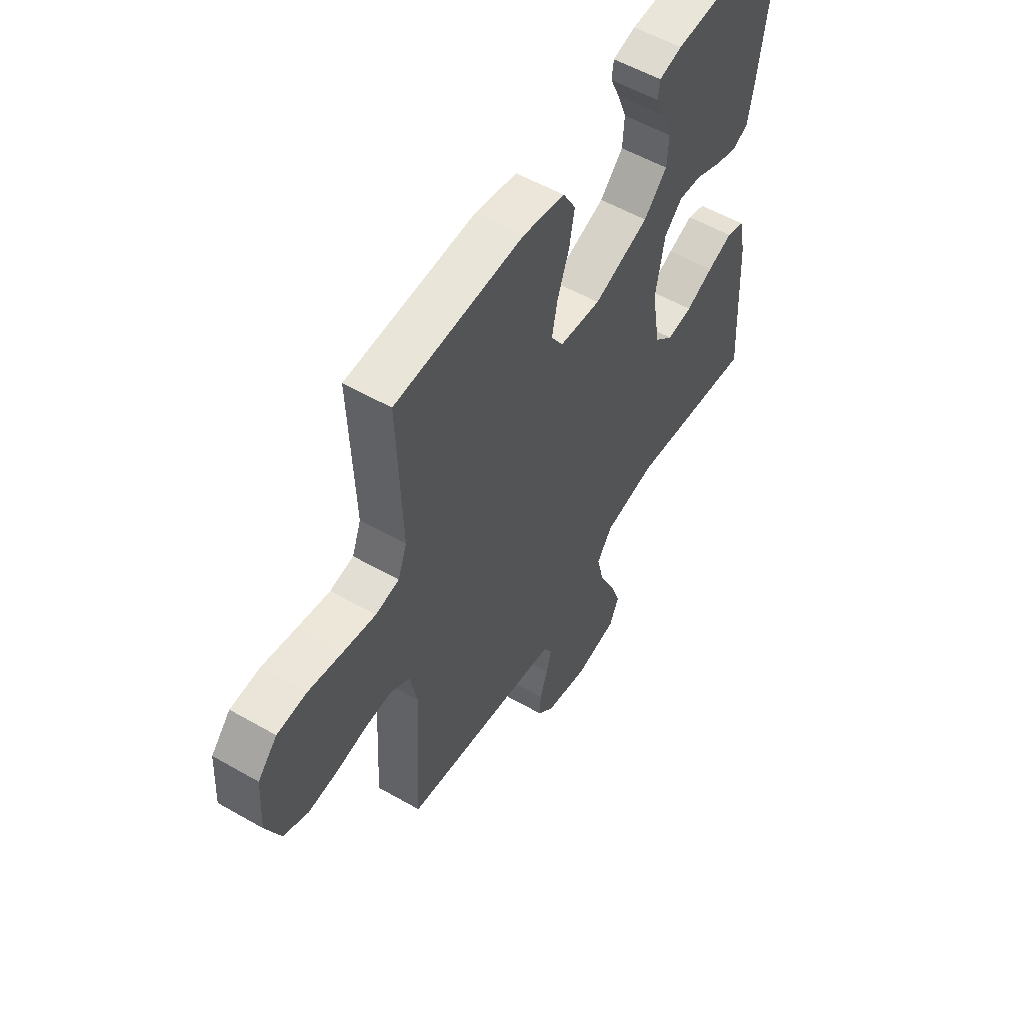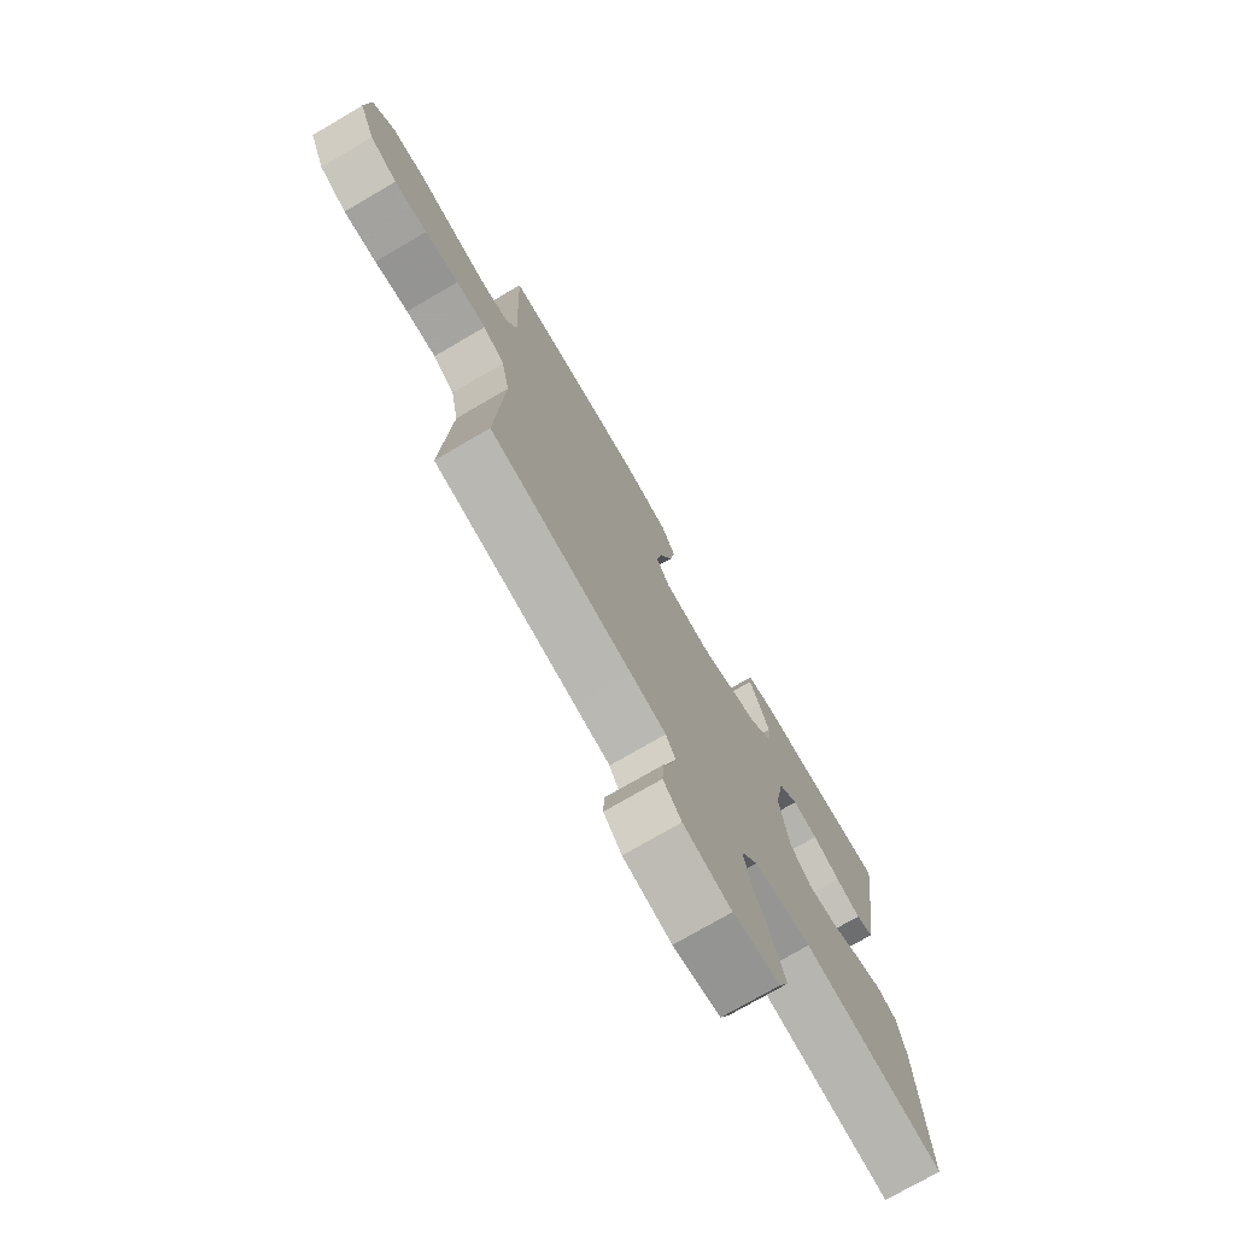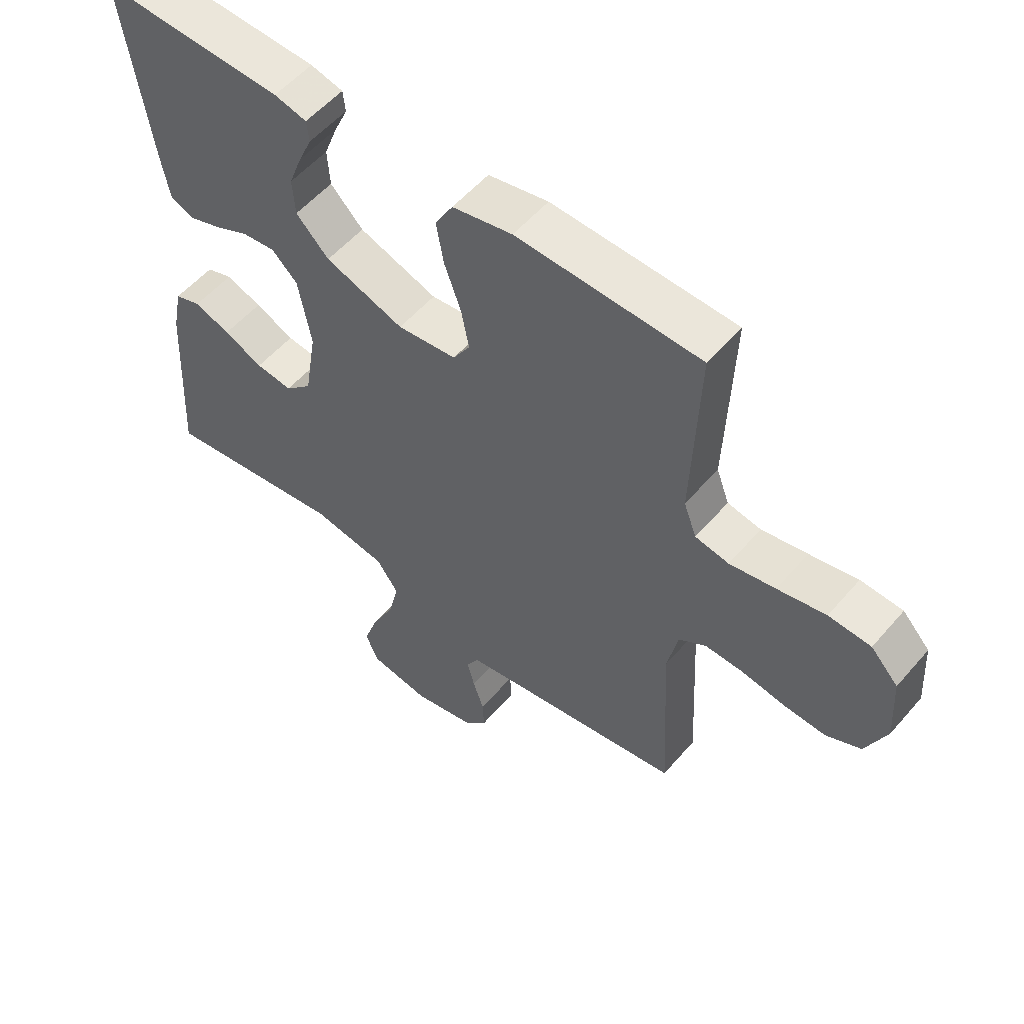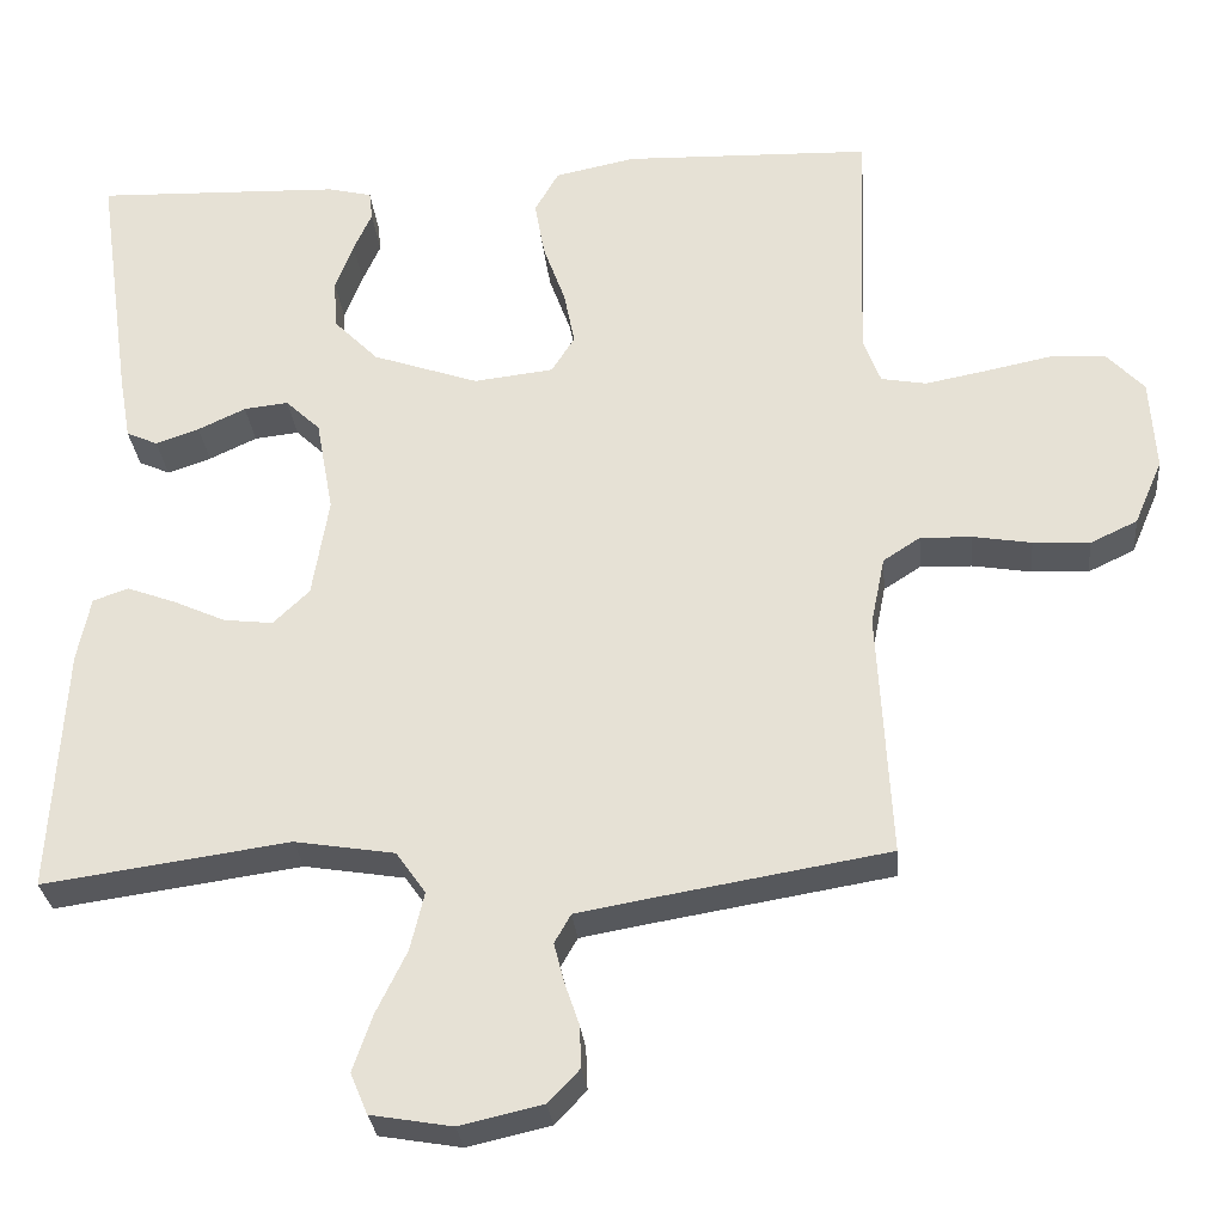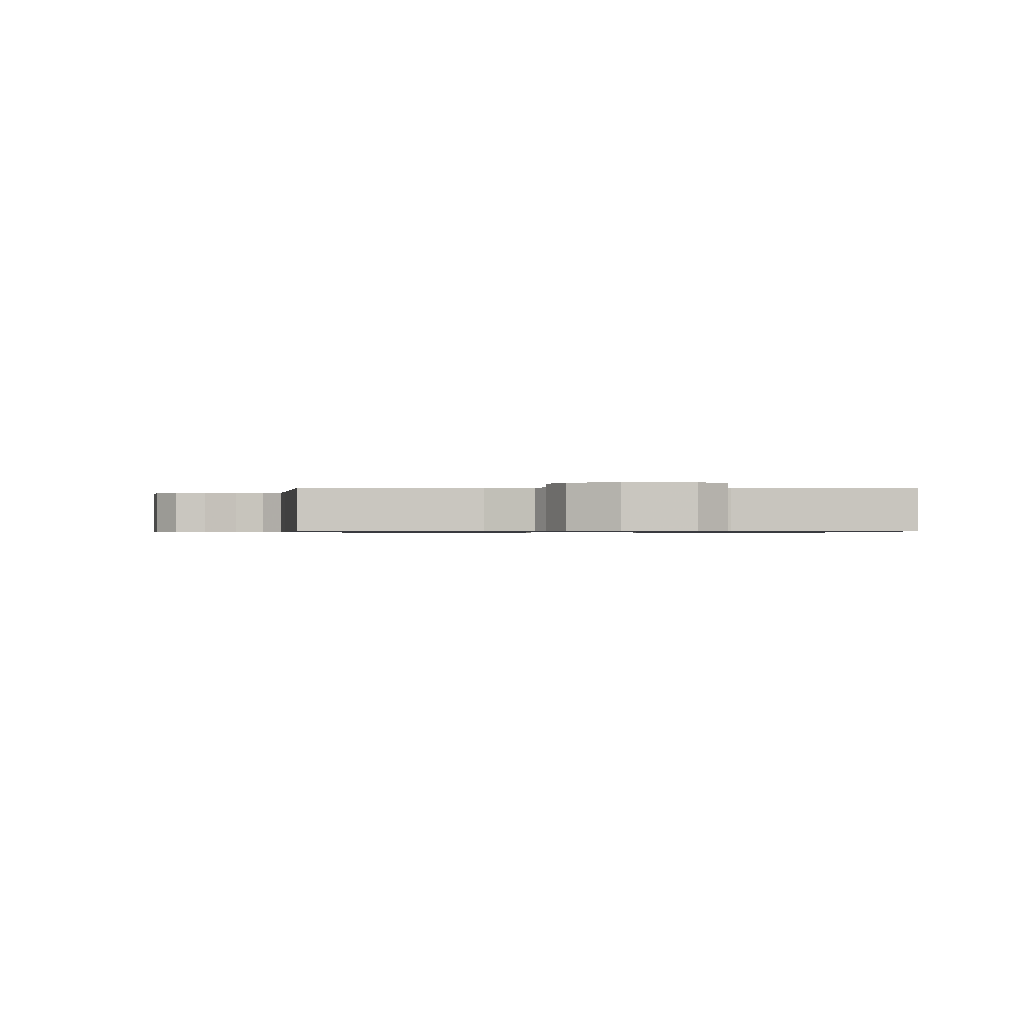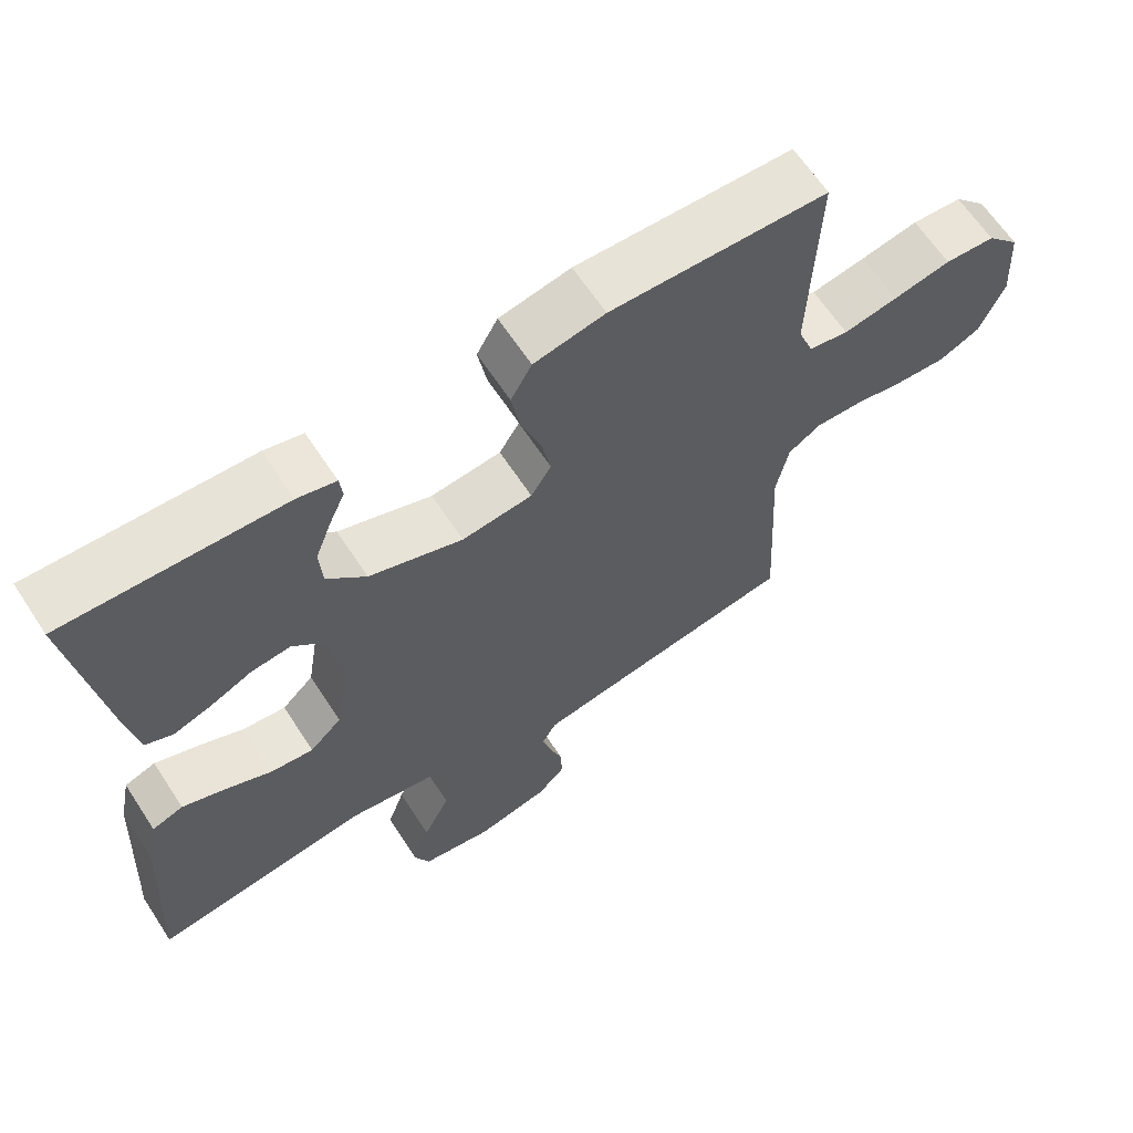
<metadata>
{"format":"obj","ext":"obj","renderer":"f3d","projection":"perspective","resolution":1024,"background":"white","views":[{"elev":55.4,"azim":-58.9,"up":"+Z"},{"elev":-75.0,"azim":-59.8,"up":"+Z"},{"elev":55.1,"azim":-140.1,"up":"+Z"},{"elev":-29.3,"azim":-174.6,"up":"+Z"},{"elev":-0.7,"azim":-90.6,"up":"+Y"},{"elev":64.0,"azim":146.8,"up":"+Z"}]}
</metadata>
<code>
v -0.5 0.07 -0.5
v -0.484 0.07 -0.2
v -0.501 0.07 -0.117
v -0.546 0.07 -0.088
v -0.609 0.07 -0.09
v -0.68 0.07 -0.102
v -0.749 0.07 -0.106
v -0.806 0.07 -0.079
v -0.84 0.07 0
v -0.833 0.07 0.112
v -0.788 0.07 0.16
v -0.719 0.07 0.164
v -0.64 0.07 0.148
v -0.565 0.07 0.134
v -0.51 0.07 0.144
v -0.489 0.07 0.2
v -0.5 0.07 0.5
v -0.2 0.07 0.51
v -0.102 0.07 0.49
v -0.073 0.07 0.439
v -0.085 0.07 0.37
v -0.112 0.07 0.295
v -0.125 0.07 0.229
v -0.097 0.07 0.184
v 0 0.07 0.173
v 0.129 0.07 0.218
v 0.183 0.07 0.273
v 0.187 0.07 0.334
v 0.165 0.07 0.392
v 0.143 0.07 0.441
v 0.147 0.07 0.476
v 0.2 0.07 0.489
v 0.5 0.07 0.5
v 0.457 0.07 0.2
v 0.443 0.07 0.121
v 0.405 0.07 0.104
v 0.352 0.07 0.122
v 0.294 0.07 0.149
v 0.24 0.07 0.155
v 0.198 0.07 0.115
v 0.177 0.07 0
v 0.197 0.07 -0.122
v 0.241 0.07 -0.164
v 0.301 0.07 -0.157
v 0.365 0.07 -0.128
v 0.424 0.07 -0.106
v 0.467 0.07 -0.121
v 0.483 0.07 -0.2
v 0.5 0.07 -0.5
v 0.2 0.07 -0.458
v 0.078 0.07 -0.478
v 0.042 0.07 -0.529
v 0.059 0.07 -0.6
v 0.096 0.07 -0.676
v 0.12 0.07 -0.745
v 0.099 0.07 -0.795
v 0 0.07 -0.812
v -0.101 0.07 -0.789
v -0.139 0.07 -0.749
v -0.137 0.07 -0.698
v -0.119 0.07 -0.645
v -0.107 0.07 -0.598
v -0.127 0.07 -0.563
v -0.2 0.07 -0.55
v -0.5 0 -0.5
v -0.484 0 -0.2
v -0.501 0 -0.117
v -0.546 0 -0.088
v -0.609 0 -0.09
v -0.68 0 -0.102
v -0.749 0 -0.106
v -0.806 0 -0.079
v -0.84 0 0
v -0.833 0 0.112
v -0.788 0 0.16
v -0.719 0 0.164
v -0.64 0 0.148
v -0.565 0 0.134
v -0.51 0 0.144
v -0.489 0 0.2
v -0.5 0 0.5
v -0.2 0 0.51
v -0.102 0 0.49
v -0.073 0 0.439
v -0.085 0 0.37
v -0.112 0 0.295
v -0.125 0 0.229
v -0.097 0 0.184
v 0 0 0.173
v 0.129 0 0.218
v 0.183 0 0.273
v 0.187 0 0.334
v 0.165 0 0.392
v 0.143 0 0.441
v 0.147 0 0.476
v 0.2 0 0.489
v 0.5 0 0.5
v 0.457 0 0.2
v 0.443 0 0.121
v 0.405 0 0.104
v 0.352 0 0.122
v 0.294 0 0.149
v 0.24 0 0.155
v 0.198 0 0.115
v 0.177 0 0
v 0.197 0 -0.122
v 0.241 0 -0.164
v 0.301 0 -0.157
v 0.365 0 -0.128
v 0.424 0 -0.106
v 0.467 0 -0.121
v 0.483 0 -0.2
v 0.5 0 -0.5
v 0.2 0 -0.458
v 0.078 0 -0.478
v 0.042 0 -0.529
v 0.059 0 -0.6
v 0.096 0 -0.676
v 0.12 0 -0.745
v 0.099 0 -0.795
v 0 0 -0.812
v -0.101 0 -0.789
v -0.139 0 -0.749
v -0.137 0 -0.698
v -0.119 0 -0.645
v -0.107 0 -0.598
v -0.127 0 -0.563
v -0.2 0 -0.55
f 58 59 60 61
f 58 61 62
f 57 58 62
f 56 57 62
f 53 54 55 56
f 52 53 56 62
f 51 52 62 63
f 47 48 49 50
f 47 50 51
f 44 45 46 47
f 44 47 51 63
f 35 36 37 38
f 33 34 35 38
f 33 38 39
f 32 33 39 40
f 29 30 31 32
f 28 29 32
f 27 28 32 40
f 19 20 21 22
f 19 22 23
f 16 17 18 19
f 15 16 19 23
f 10 11 12 13
f 10 13 14
f 9 10 14
f 8 9 14 15
f 5 6 7 8
f 4 5 8 15
f 64 1 2
f 64 2 3
f 43 44 63 64
f 42 43 64 3
f 41 42 3 4
f 26 27 40 41
f 25 26 41 4
f 24 25 4 15
f 15 23 24
f 125 124 123 122
f 126 125 122
f 126 122 121
f 126 121 120
f 120 119 118 117
f 126 120 117 116
f 127 126 116 115
f 114 113 112 111
f 115 114 111
f 111 110 109 108
f 127 115 111 108
f 102 101 100 99
f 102 99 98 97
f 103 102 97
f 104 103 97 96
f 96 95 94 93
f 96 93 92
f 104 96 92 91
f 86 85 84 83
f 87 86 83
f 83 82 81 80
f 87 83 80 79
f 77 76 75 74
f 78 77 74
f 78 74 73
f 79 78 73 72
f 72 71 70 69
f 79 72 69 68
f 66 65 128
f 67 66 128
f 128 127 108 107
f 67 128 107 106
f 68 67 106 105
f 105 104 91 90
f 68 105 90 89
f 79 68 89 88
f 88 87 79
f 1 65 66 2
f 2 66 67 3
f 3 67 68 4
f 4 68 69 5
f 5 69 70 6
f 6 70 71 7
f 7 71 72 8
f 8 72 73 9
f 9 73 74 10
f 10 74 75 11
f 11 75 76 12
f 12 76 77 13
f 13 77 78 14
f 14 78 79 15
f 15 79 80 16
f 16 80 81 17
f 17 81 82 18
f 18 82 83 19
f 19 83 84 20
f 20 84 85 21
f 21 85 86 22
f 22 86 87 23
f 23 87 88 24
f 24 88 89 25
f 25 89 90 26
f 26 90 91 27
f 27 91 92 28
f 28 92 93 29
f 29 93 94 30
f 30 94 95 31
f 31 95 96 32
f 32 96 97 33
f 33 97 98 34
f 34 98 99 35
f 35 99 100 36
f 36 100 101 37
f 37 101 102 38
f 38 102 103 39
f 39 103 104 40
f 40 104 105 41
f 41 105 106 42
f 42 106 107 43
f 43 107 108 44
f 44 108 109 45
f 45 109 110 46
f 46 110 111 47
f 47 111 112 48
f 48 112 113 49
f 49 113 114 50
f 50 114 115 51
f 51 115 116 52
f 52 116 117 53
f 53 117 118 54
f 54 118 119 55
f 55 119 120 56
f 56 120 121 57
f 57 121 122 58
f 58 122 123 59
f 59 123 124 60
f 60 124 125 61
f 61 125 126 62
f 62 126 127 63
f 63 127 128 64
f 64 128 65 1

</code>
